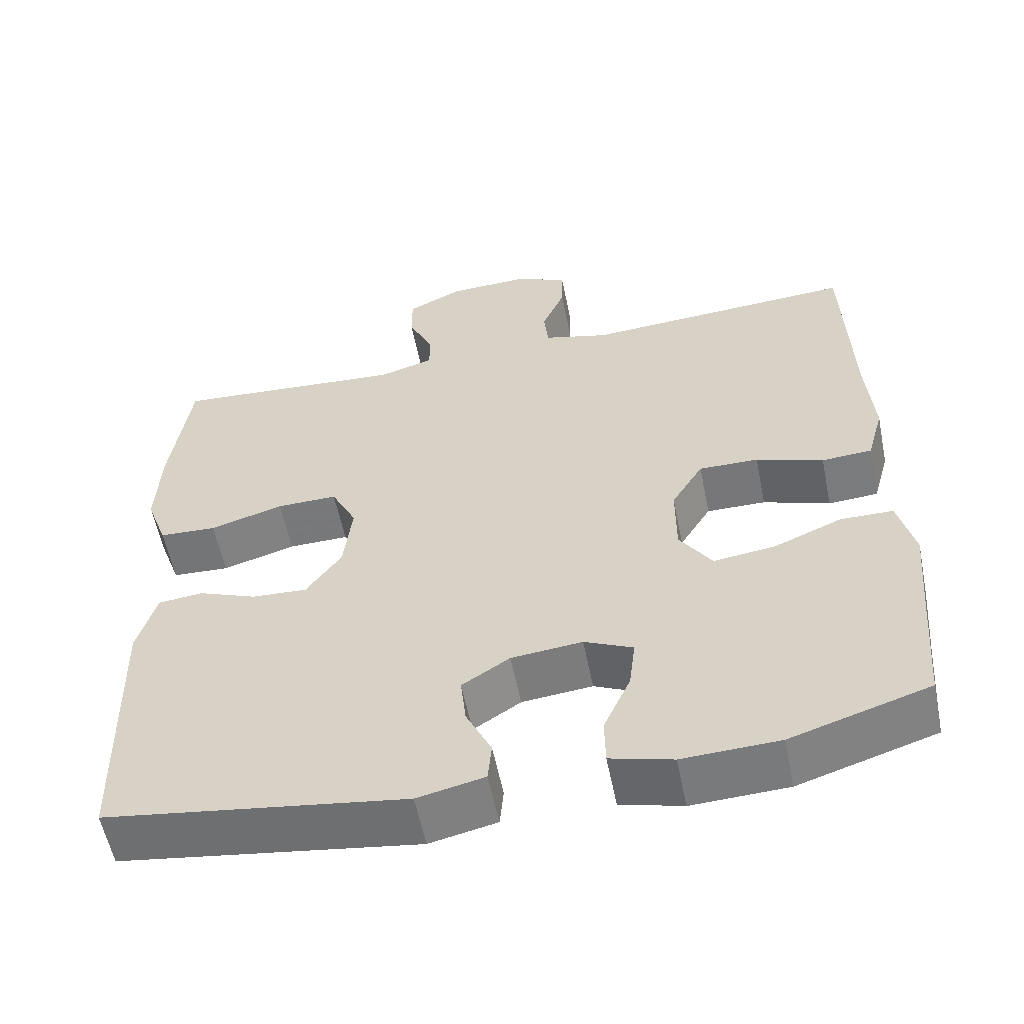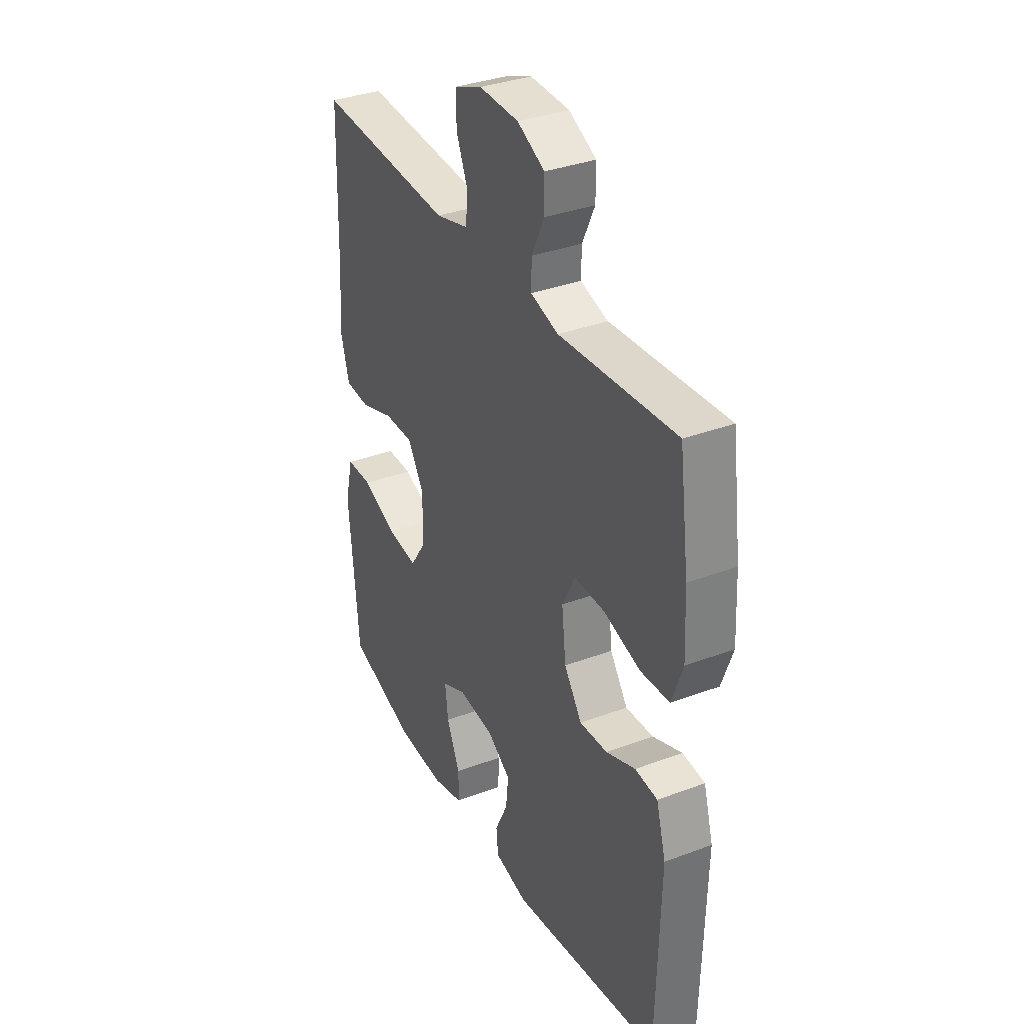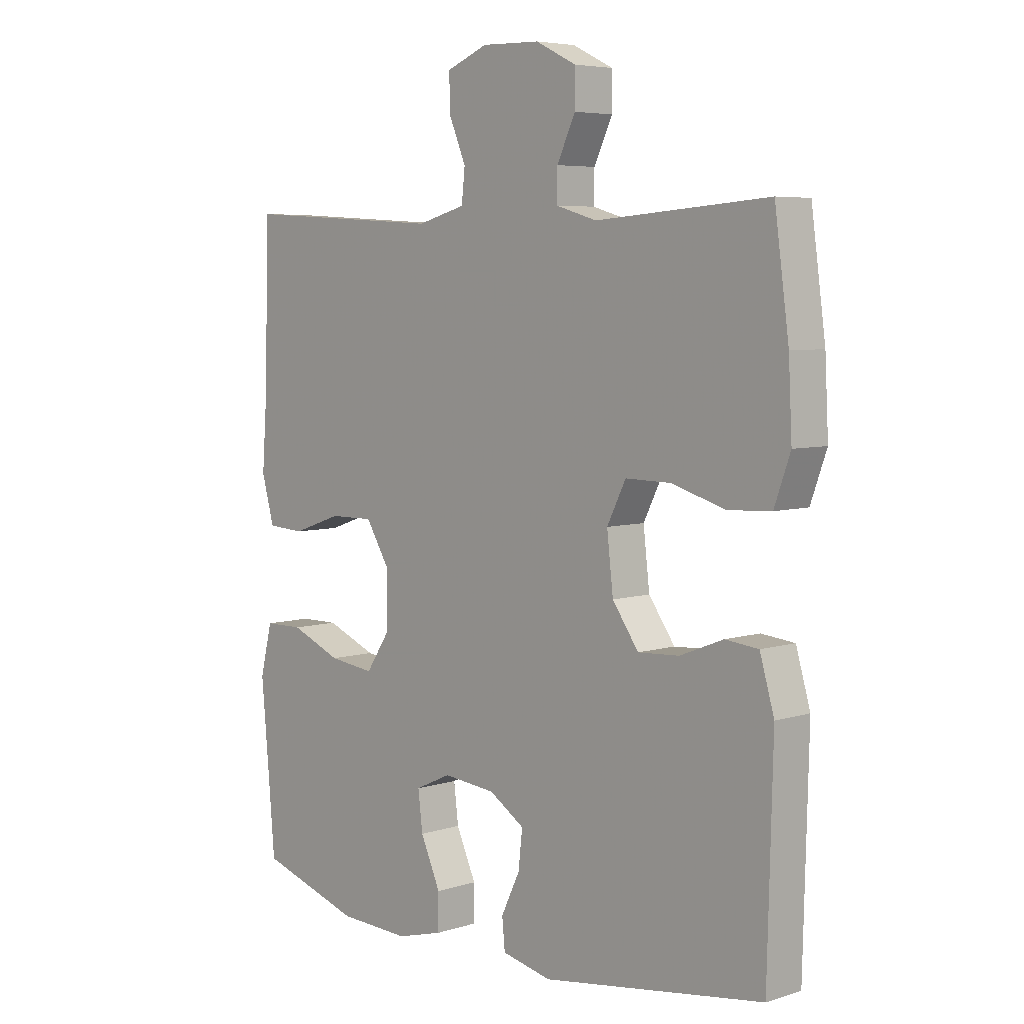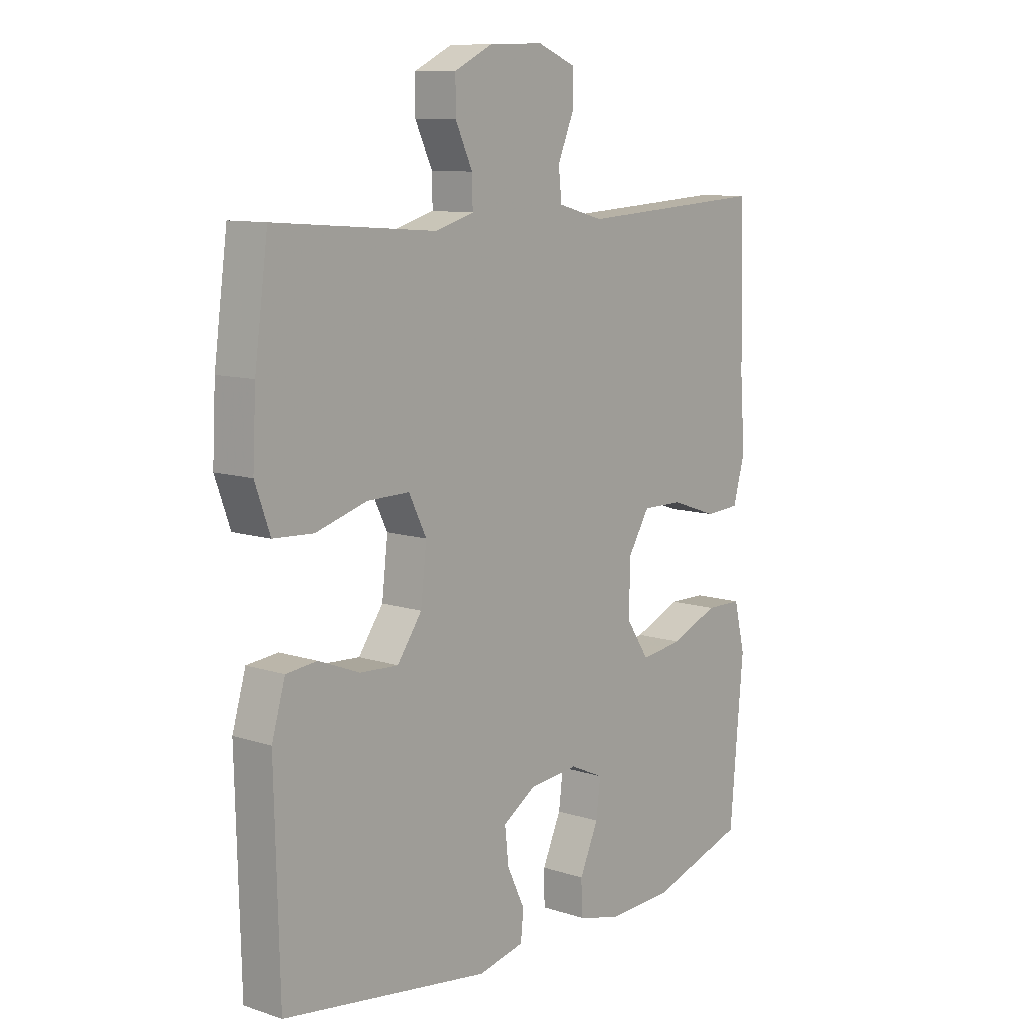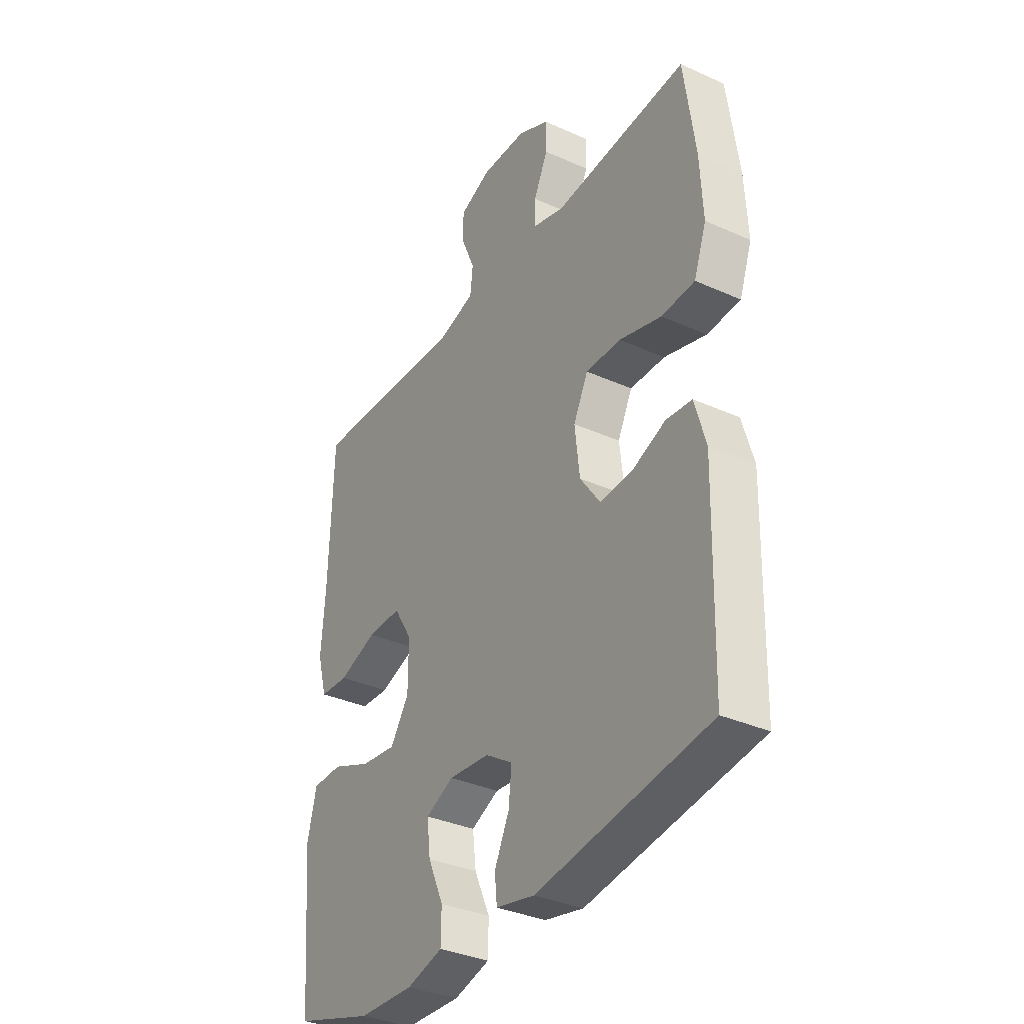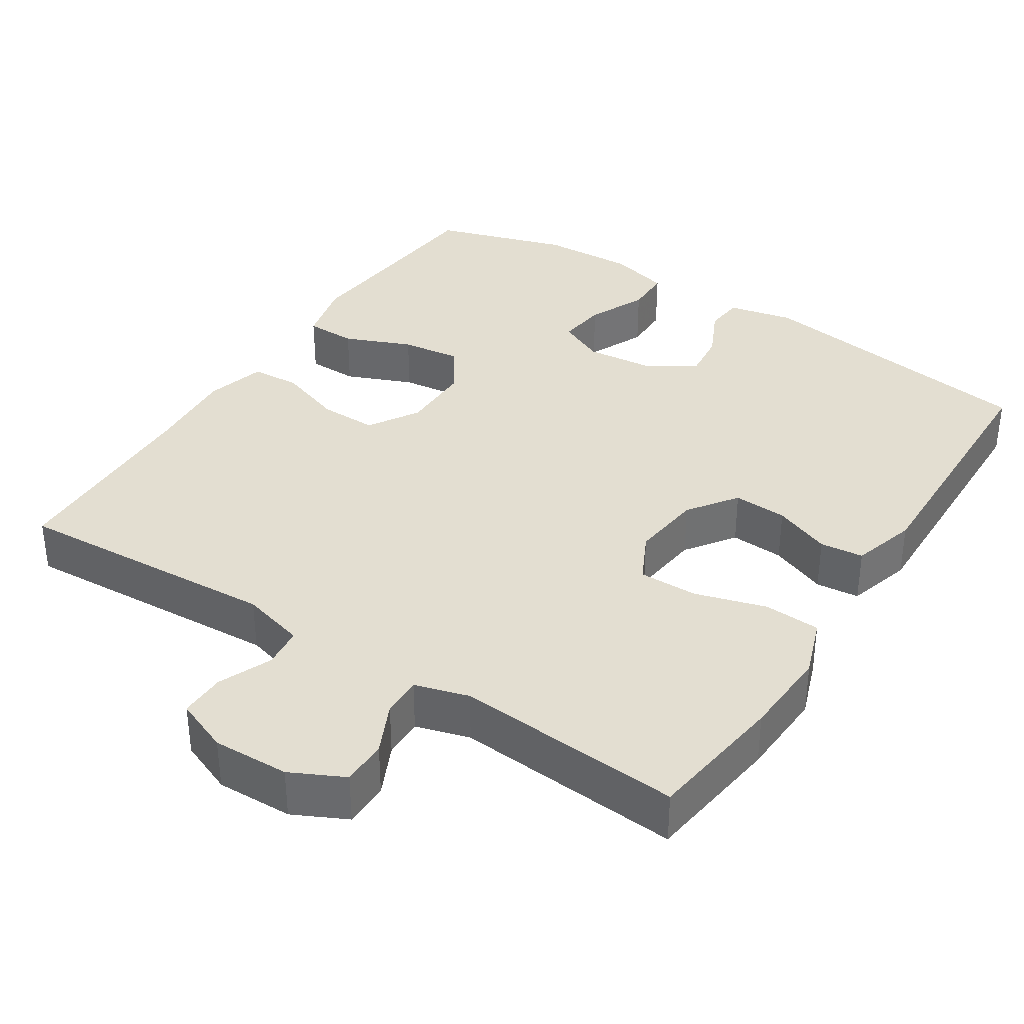
<metadata>
{"format":"obj","ext":"obj","renderer":"f3d","projection":"perspective","resolution":1024,"background":"white","views":[{"elev":-57.4,"azim":-168.6,"up":"+Z"},{"elev":34.9,"azim":63.4,"up":"+Z"},{"elev":5.7,"azim":46.4,"up":"+Z"},{"elev":10.1,"azim":129.7,"up":"+Z"},{"elev":-34.8,"azim":59.0,"up":"+Z"},{"elev":36.1,"azim":32.9,"up":"+Y"}]}
</metadata>
<code>
v -0.5 0.07 -0.5
v -0.513 0.07 -0.347
v -0.525 0.07 -0.215
v -0.504 0.07 -0.129
v -0.436 0.07 -0.128
v -0.347 0.07 -0.165
v -0.267 0.07 -0.175
v -0.225 0.07 -0.112
v -0.225 0.07 -0.016
v -0.266 0.07 0.051
v -0.343 0.07 0.05
v -0.43 0.07 0.02
v -0.495 0.07 0.024
v -0.517 0.07 0.103
v -0.508 0.07 0.225
v -0.5 0.07 0.5
v -0.146 0.07 0.479
v -0.061 0.07 0.502
v -0.055 0.07 0.557
v -0.085 0.07 0.628
v -0.086 0.07 0.689
v -0.014 0.07 0.718
v 0.088 0.07 0.715
v 0.159 0.07 0.68
v 0.159 0.07 0.619
v 0.127 0.07 0.551
v 0.126 0.07 0.498
v 0.198 0.07 0.477
v 0.5 0.07 0.5
v 0.525 0.07 0.315
v 0.531 0.07 0.196
v 0.503 0.07 0.118
v 0.428 0.07 0.114
v 0.333 0.07 0.142
v 0.254 0.07 0.143
v 0.221 0.07 0.077
v 0.232 0.07 -0.018
v 0.278 0.07 -0.083
v 0.35 0.07 -0.079
v 0.426 0.07 -0.049
v 0.484 0.07 -0.055
v 0.509 0.07 -0.141
v 0.5 0.07 -0.5
v 0.112 0.07 -0.557
v 0.025 0.07 -0.538
v 0.02 0.07 -0.486
v 0.053 0.07 -0.417
v 0.06 0.07 -0.353
v -0.002 0.07 -0.313
v -0.094 0.07 -0.304
v -0.157 0.07 -0.333
v -0.149 0.07 -0.399
v -0.114 0.07 -0.477
v -0.115 0.07 -0.539
v -0.196 0.07 -0.561
v -0.321 0.07 -0.556
v -0.5 0 -0.5
v -0.513 0 -0.347
v -0.525 0 -0.215
v -0.504 0 -0.129
v -0.436 0 -0.128
v -0.347 0 -0.165
v -0.267 0 -0.175
v -0.225 0 -0.112
v -0.225 0 -0.016
v -0.266 0 0.051
v -0.343 0 0.05
v -0.43 0 0.02
v -0.495 0 0.024
v -0.517 0 0.103
v -0.508 0 0.225
v -0.5 0 0.5
v -0.146 0 0.479
v -0.061 0 0.502
v -0.055 0 0.557
v -0.085 0 0.628
v -0.086 0 0.689
v -0.014 0 0.718
v 0.088 0 0.715
v 0.159 0 0.68
v 0.159 0 0.619
v 0.127 0 0.551
v 0.126 0 0.498
v 0.198 0 0.477
v 0.5 0 0.5
v 0.525 0 0.315
v 0.531 0 0.196
v 0.503 0 0.118
v 0.428 0 0.114
v 0.333 0 0.142
v 0.254 0 0.143
v 0.221 0 0.077
v 0.232 0 -0.018
v 0.278 0 -0.083
v 0.35 0 -0.079
v 0.426 0 -0.049
v 0.484 0 -0.055
v 0.509 0 -0.141
v 0.5 0 -0.5
v 0.112 0 -0.557
v 0.025 0 -0.538
v 0.02 0 -0.486
v 0.053 0 -0.417
v 0.06 0 -0.353
v -0.002 0 -0.313
v -0.094 0 -0.304
v -0.157 0 -0.333
v -0.149 0 -0.399
v -0.114 0 -0.477
v -0.115 0 -0.539
v -0.196 0 -0.561
v -0.321 0 -0.556
f 55 56 1 2
f 52 53 54 55
f 51 52 55 2
f 50 51 2 3
f 49 50 3 4
f 44 45 46 47
f 44 47 48
f 43 44 48
f 42 43 48 49
f 39 40 41 42
f 38 39 42 49
f 31 32 33 34
f 31 34 35
f 28 29 30 31
f 27 28 31 35
f 23 24 25 26
f 23 26 27
f 22 23 27
f 19 20 21 22
f 18 19 22 27
f 17 18 27 35
f 15 16 17 35
f 11 12 13 14
f 10 11 14 15
f 49 4 5 6
f 49 6 7
f 37 38 49 7
f 36 37 7 8
f 10 15 35 36
f 9 10 36
f 8 9 36
f 58 57 112 111
f 111 110 109 108
f 58 111 108 107
f 59 58 107 106
f 60 59 106 105
f 103 102 101 100
f 104 103 100
f 104 100 99
f 105 104 99 98
f 98 97 96 95
f 105 98 95 94
f 90 89 88 87
f 91 90 87
f 87 86 85 84
f 91 87 84 83
f 82 81 80 79
f 83 82 79
f 83 79 78
f 78 77 76 75
f 83 78 75 74
f 91 83 74 73
f 91 73 72 71
f 70 69 68 67
f 71 70 67 66
f 62 61 60 105
f 63 62 105
f 63 105 94 93
f 64 63 93 92
f 92 91 71 66
f 92 66 65
f 92 65 64
f 1 57 58 2
f 2 58 59 3
f 3 59 60 4
f 4 60 61 5
f 5 61 62 6
f 6 62 63 7
f 7 63 64 8
f 8 64 65 9
f 9 65 66 10
f 10 66 67 11
f 11 67 68 12
f 12 68 69 13
f 13 69 70 14
f 14 70 71 15
f 15 71 72 16
f 16 72 73 17
f 17 73 74 18
f 18 74 75 19
f 19 75 76 20
f 20 76 77 21
f 21 77 78 22
f 22 78 79 23
f 23 79 80 24
f 24 80 81 25
f 25 81 82 26
f 26 82 83 27
f 27 83 84 28
f 28 84 85 29
f 29 85 86 30
f 30 86 87 31
f 31 87 88 32
f 32 88 89 33
f 33 89 90 34
f 34 90 91 35
f 35 91 92 36
f 36 92 93 37
f 37 93 94 38
f 38 94 95 39
f 39 95 96 40
f 40 96 97 41
f 41 97 98 42
f 42 98 99 43
f 43 99 100 44
f 44 100 101 45
f 45 101 102 46
f 46 102 103 47
f 47 103 104 48
f 48 104 105 49
f 49 105 106 50
f 50 106 107 51
f 51 107 108 52
f 52 108 109 53
f 53 109 110 54
f 54 110 111 55
f 55 111 112 56
f 56 112 57 1

</code>
